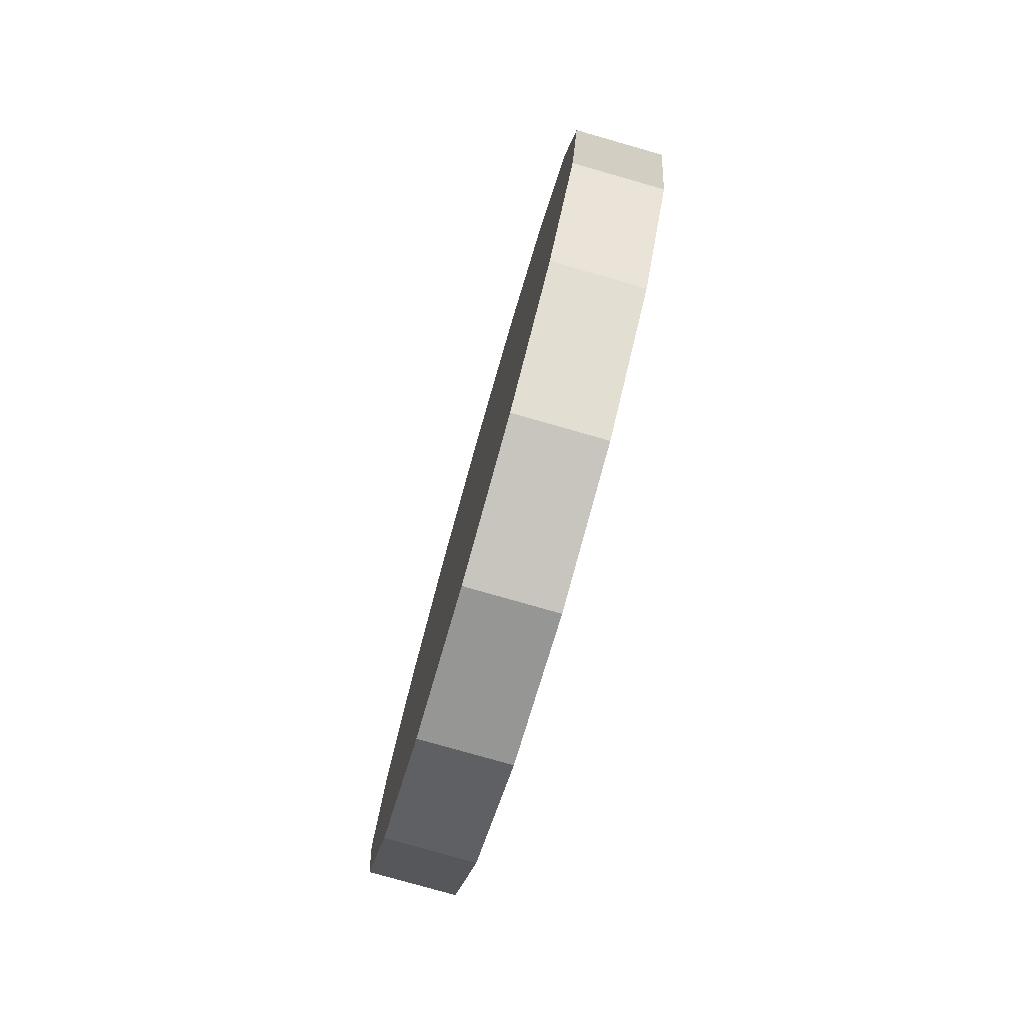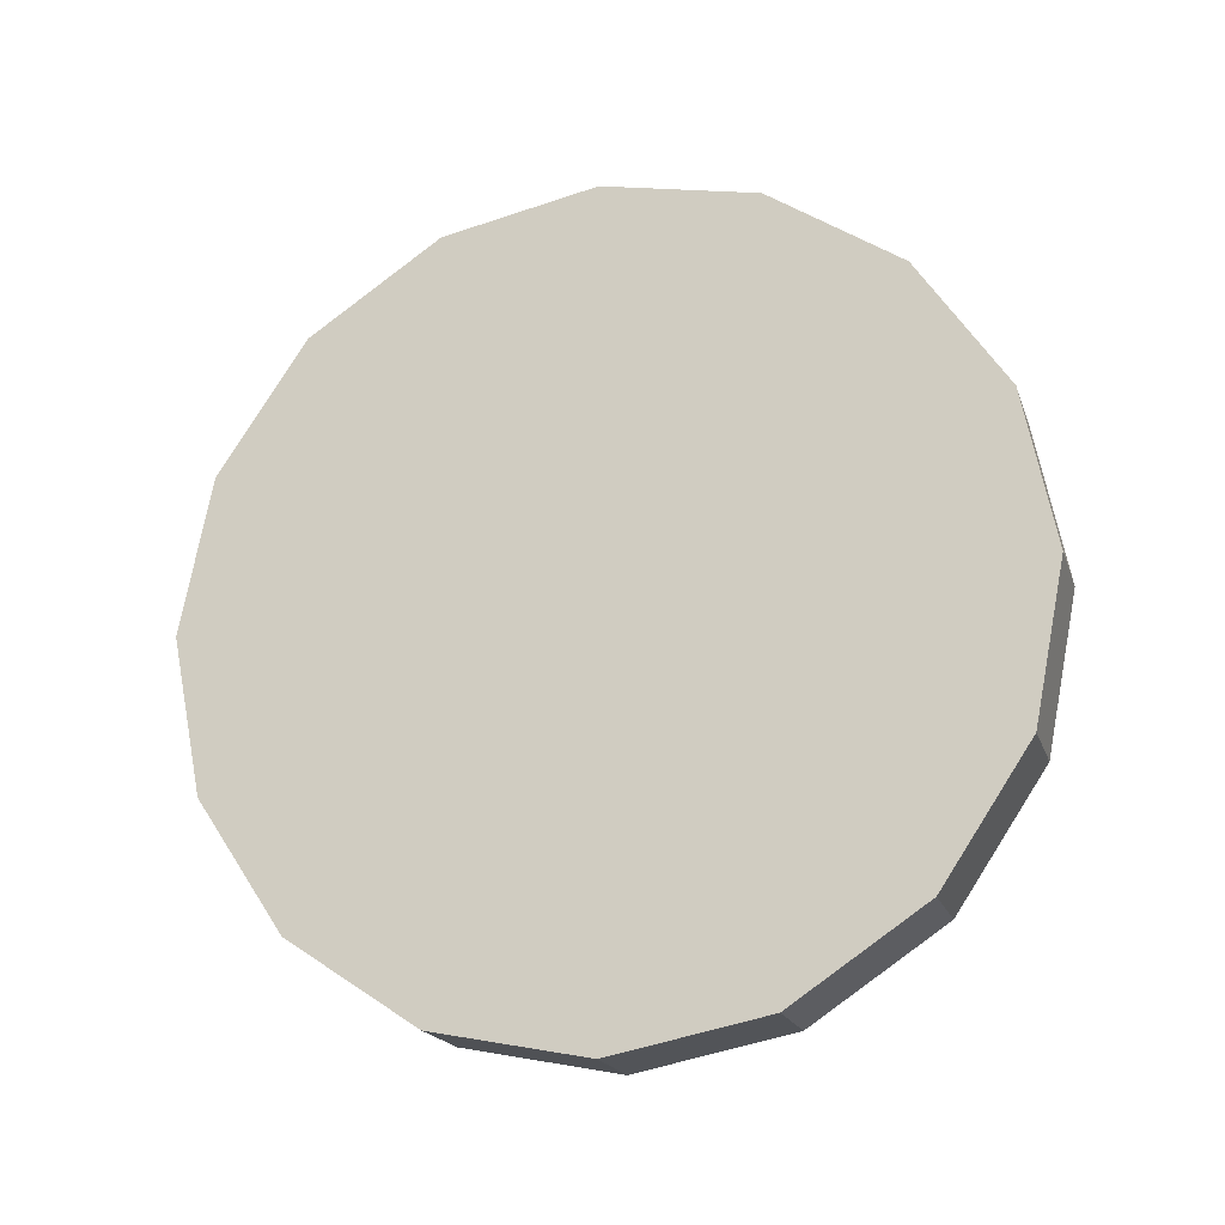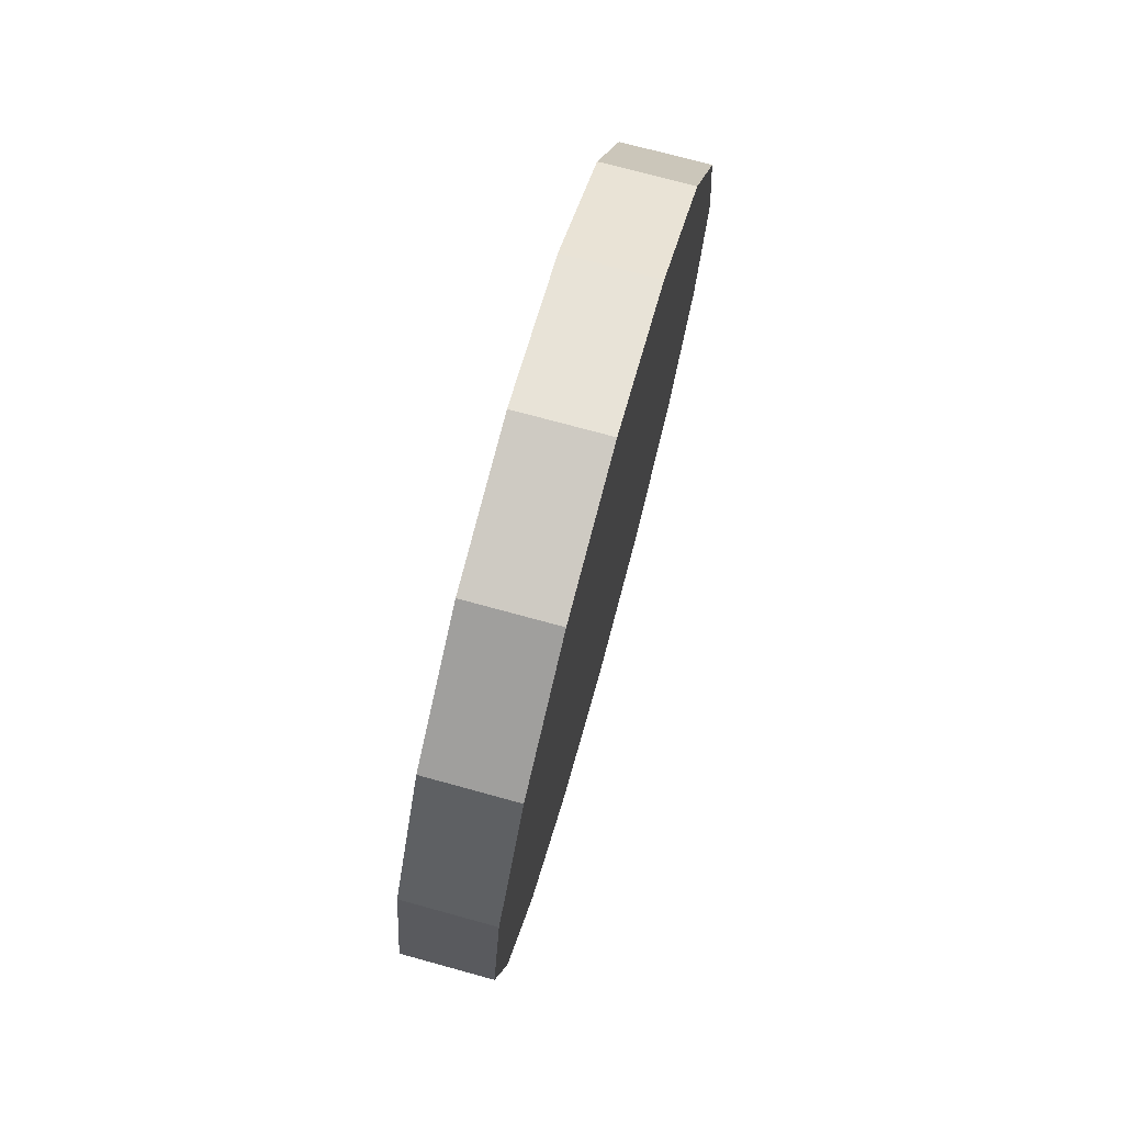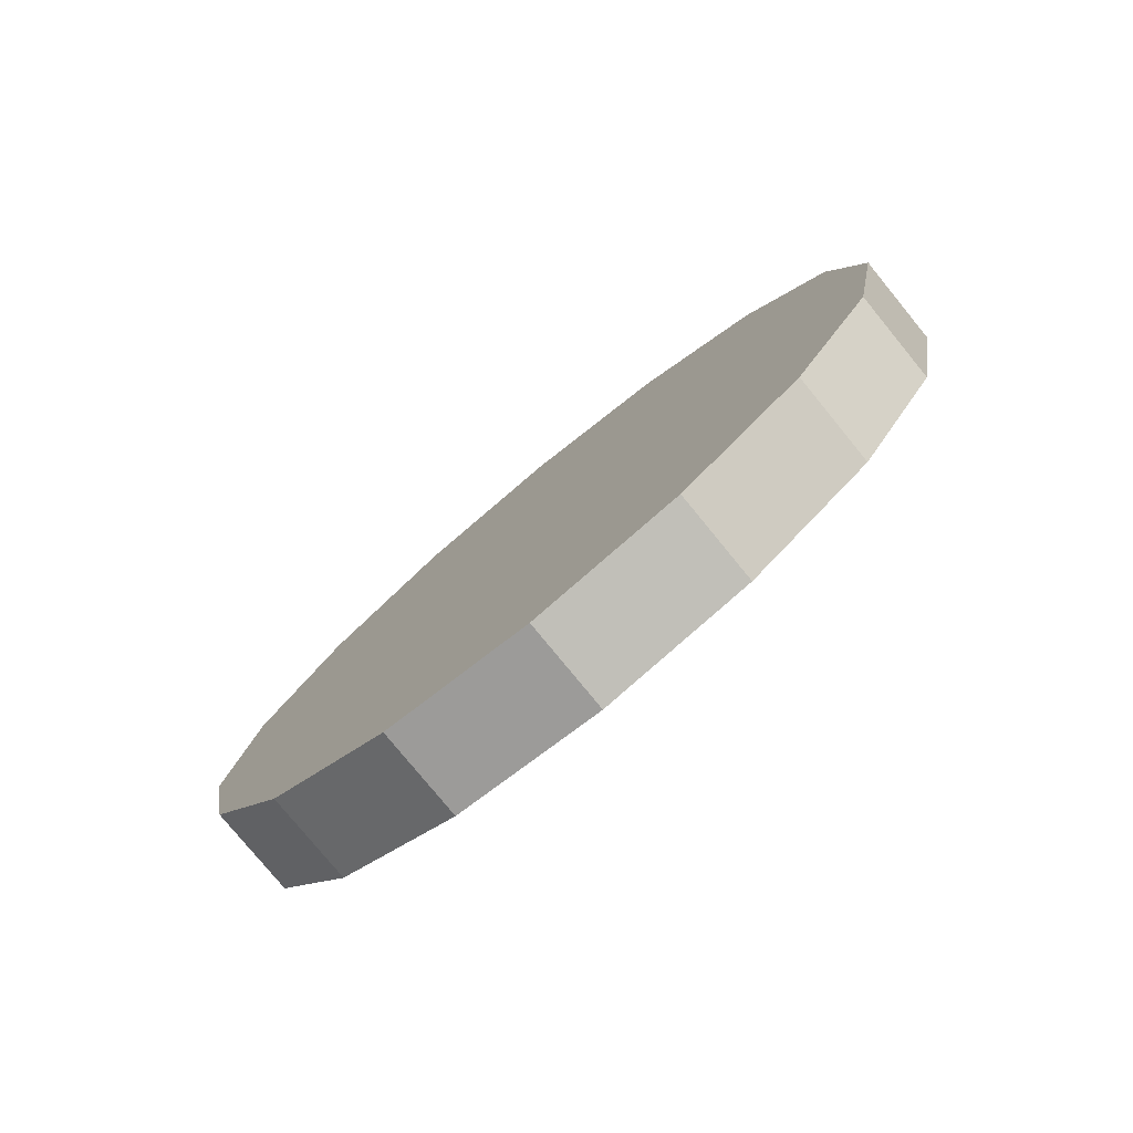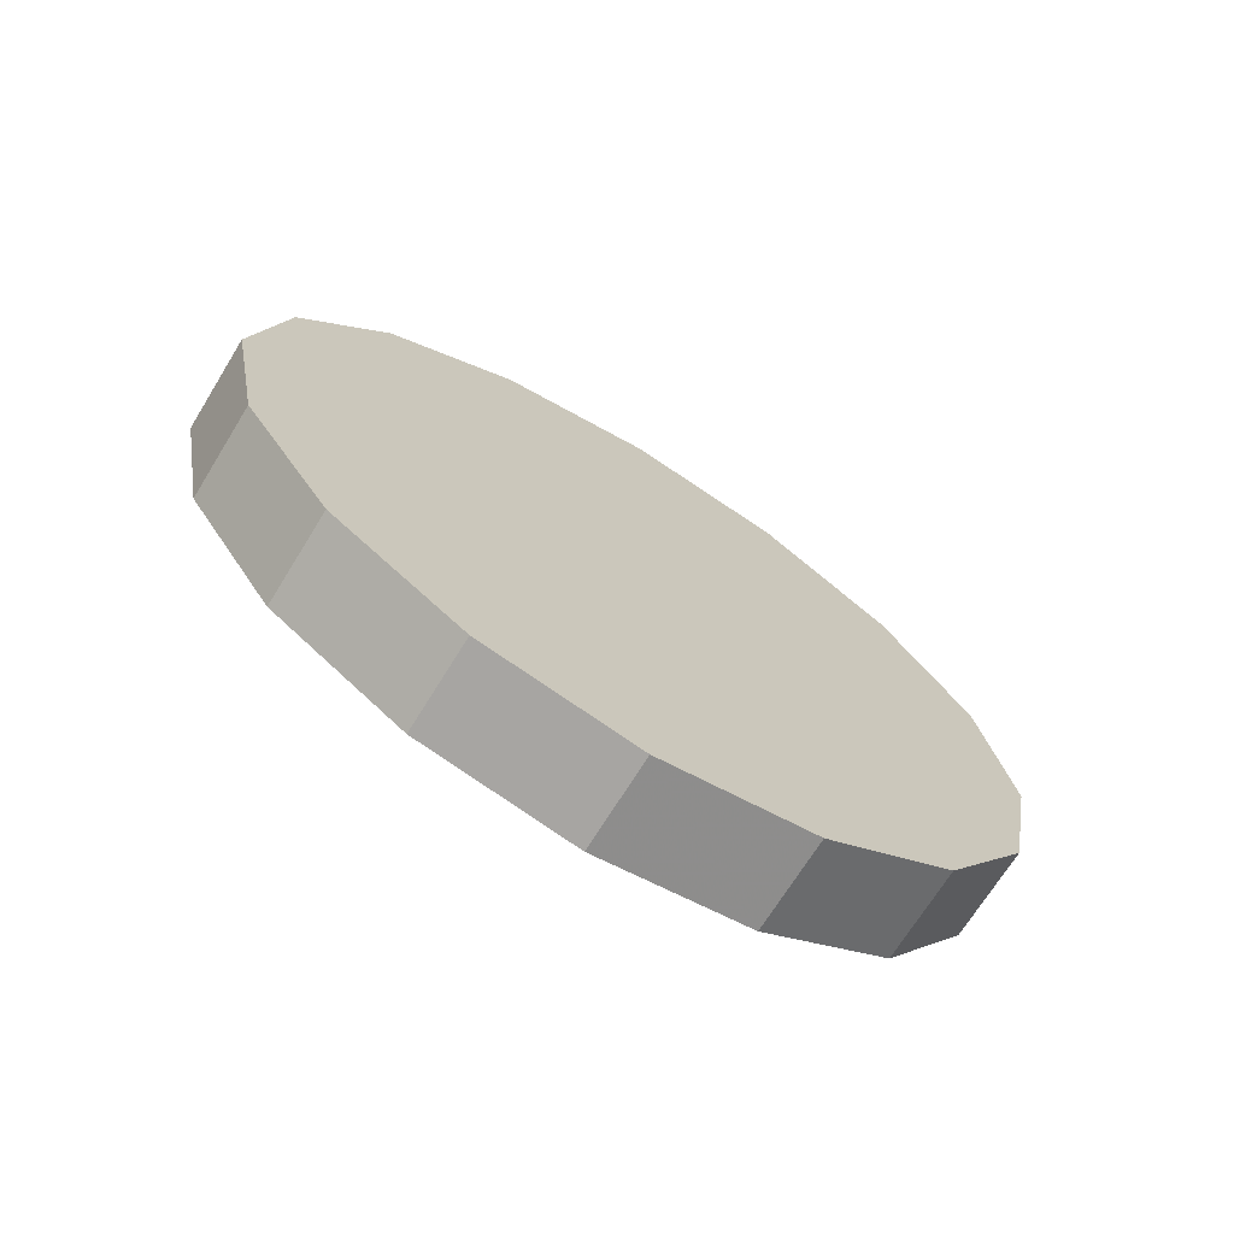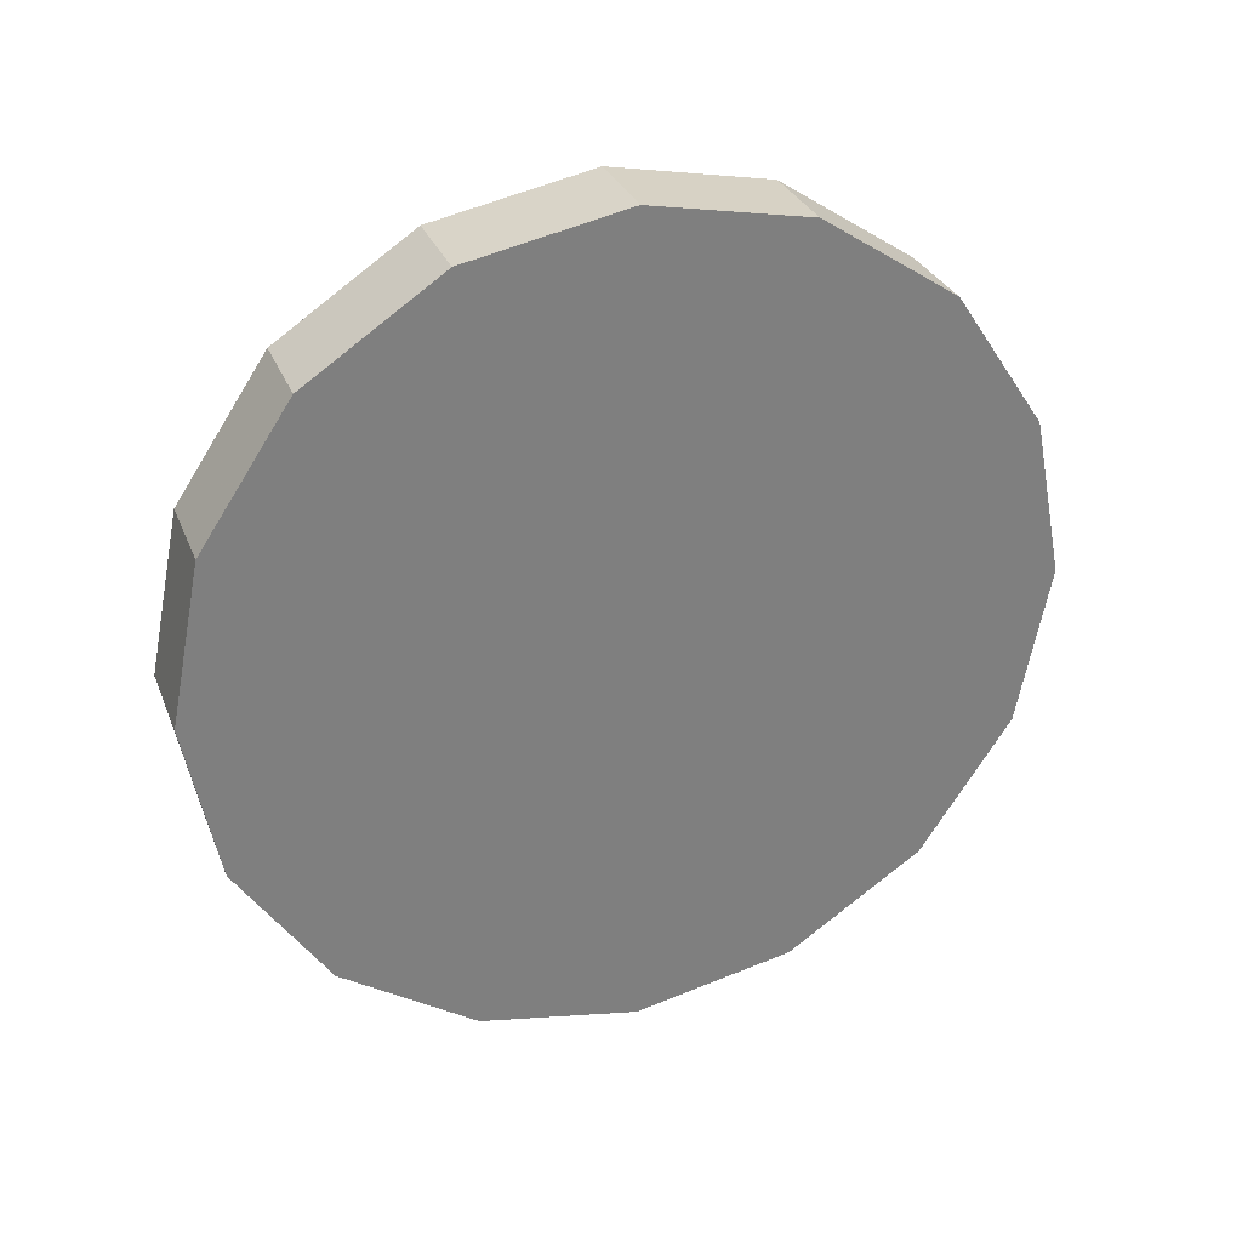
<metadata>
{"format":"obj","ext":"obj","renderer":"f3d","projection":"perspective","resolution":1024,"background":"white","views":[{"elev":-79.0,"azim":164.1,"up":"+Z"},{"elev":-19.1,"azim":106.1,"up":"+Y"},{"elev":74.0,"azim":-164.7,"up":"+Y"},{"elev":-78.7,"azim":129.3,"up":"+Y"},{"elev":-70.2,"azim":-121.7,"up":"+Z"},{"elev":30.5,"azim":-109.4,"up":"+Z"}]}
</metadata>
<code>
v -3.816 -2.708 0.938
v -3.816 -2.645 0.9505
v -3.816 -2.592 0.986
v -3.816 -2.556 1.039
v -3.816 -2.544 1.102
v -3.816 -2.556 1.164
v -3.816 -2.592 1.217
v -3.816 -2.645 1.253
v -3.816 -2.708 1.265
v -3.816 -2.77 1.253
v -3.816 -2.823 1.217
v -3.816 -2.859 1.164
v -3.816 -2.871 1.102
v -3.816 -2.859 1.039
v -3.816 -2.823 0.986
v -3.816 -2.77 0.9505
v -3.816 -2.708 1.102
v -3.816 -2.708 1.102
v -3.816 -2.708 1.102
v -3.816 -2.708 1.102
v -3.816 -2.708 1.102
v -3.816 -2.708 1.102
v -3.816 -2.708 1.102
v -3.816 -2.708 1.102
v -3.816 -2.708 1.102
v -3.816 -2.708 1.102
v -3.816 -2.708 1.102
v -3.816 -2.708 1.102
v -3.816 -2.708 1.102
v -3.816 -2.708 1.102
v -3.816 -2.708 1.102
v -3.816 -2.708 1.102
v -3.779 -2.708 0.938
v -3.779 -2.645 0.9505
v -3.779 -2.592 0.986
v -3.779 -2.556 1.039
v -3.779 -2.544 1.102
v -3.779 -2.556 1.164
v -3.779 -2.592 1.217
v -3.779 -2.645 1.253
v -3.779 -2.708 1.265
v -3.779 -2.77 1.253
v -3.779 -2.823 1.217
v -3.779 -2.859 1.164
v -3.779 -2.871 1.102
v -3.779 -2.859 1.039
v -3.779 -2.823 0.986
v -3.779 -2.77 0.9505
v -3.779 -2.708 1.102
v -3.779 -2.708 1.102
v -3.779 -2.708 1.102
v -3.779 -2.708 1.102
v -3.779 -2.708 1.102
v -3.779 -2.708 1.102
v -3.779 -2.708 1.102
v -3.779 -2.708 1.102
v -3.779 -2.708 1.102
v -3.779 -2.708 1.102
v -3.779 -2.708 1.102
v -3.779 -2.708 1.102
v -3.779 -2.708 1.102
v -3.779 -2.708 1.102
v -3.779 -2.708 1.102
v -3.779 -2.708 1.102
f 33 34 49
f 49 34 50
f 34 35 50
f 50 35 51
f 35 36 51
f 51 36 52
f 36 37 52
f 52 37 53
f 37 38 53
f 53 38 54
f 38 39 54
f 54 39 55
f 39 40 55
f 55 40 56
f 40 41 56
f 56 41 57
f 41 42 57
f 57 42 58
f 42 43 58
f 58 43 59
f 43 44 59
f 59 44 60
f 44 45 60
f 60 45 61
f 45 46 61
f 61 46 62
f 46 47 62
f 62 47 63
f 47 48 63
f 63 48 64
f 48 33 64
f 64 33 49
f 2 1 17
f 2 17 18
f 3 2 18
f 3 18 19
f 4 3 19
f 4 19 20
f 5 4 20
f 5 20 21
f 6 5 21
f 6 21 22
f 7 6 22
f 7 22 23
f 8 7 23
f 8 23 24
f 9 8 24
f 9 24 25
f 10 9 25
f 10 25 26
f 11 10 26
f 11 26 27
f 12 11 27
f 12 27 28
f 13 12 28
f 13 28 29
f 14 13 29
f 14 29 30
f 15 14 30
f 15 30 31
f 16 15 31
f 16 31 32
f 1 16 32
f 1 32 17
f 49 50 17
f 17 50 18
f 50 51 18
f 18 51 19
f 51 52 19
f 19 52 20
f 52 53 20
f 20 53 21
f 53 54 21
f 21 54 22
f 54 55 22
f 22 55 23
f 55 56 23
f 23 56 24
f 56 57 24
f 24 57 25
f 57 58 25
f 25 58 26
f 58 59 26
f 26 59 27
f 59 60 27
f 27 60 28
f 60 61 28
f 28 61 29
f 61 62 29
f 29 62 30
f 62 63 30
f 30 63 31
f 63 64 31
f 31 64 32
f 64 49 32
f 32 49 17
f 1 2 33
f 33 2 34
f 2 3 34
f 34 3 35
f 3 4 35
f 35 4 36
f 4 5 36
f 36 5 37
f 5 6 37
f 37 6 38
f 6 7 38
f 38 7 39
f 7 8 39
f 39 8 40
f 8 9 40
f 40 9 41
f 9 10 41
f 41 10 42
f 10 11 42
f 42 11 43
f 11 12 43
f 43 12 44
f 12 13 44
f 44 13 45
f 13 14 45
f 45 14 46
f 14 15 46
f 46 15 47
f 15 16 47
f 47 16 48
f 16 1 48
f 48 1 33

</code>
